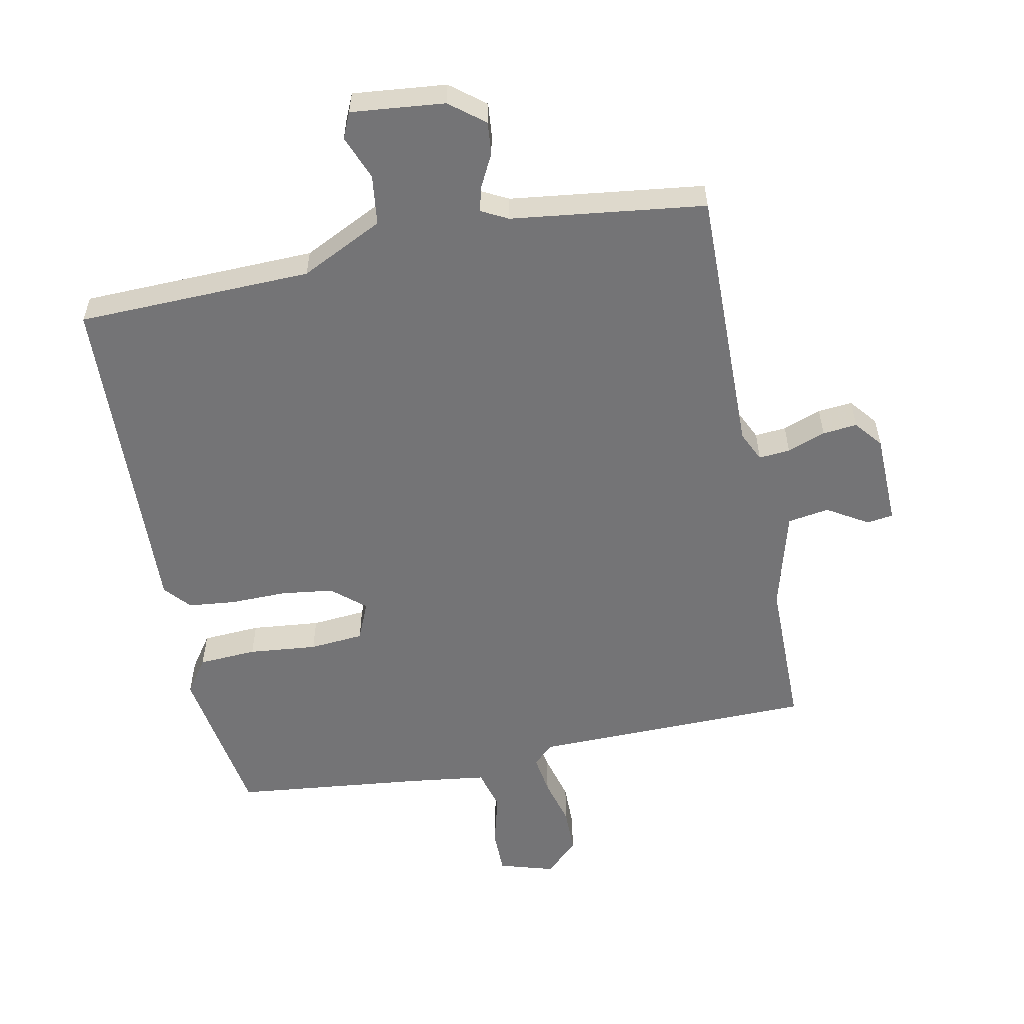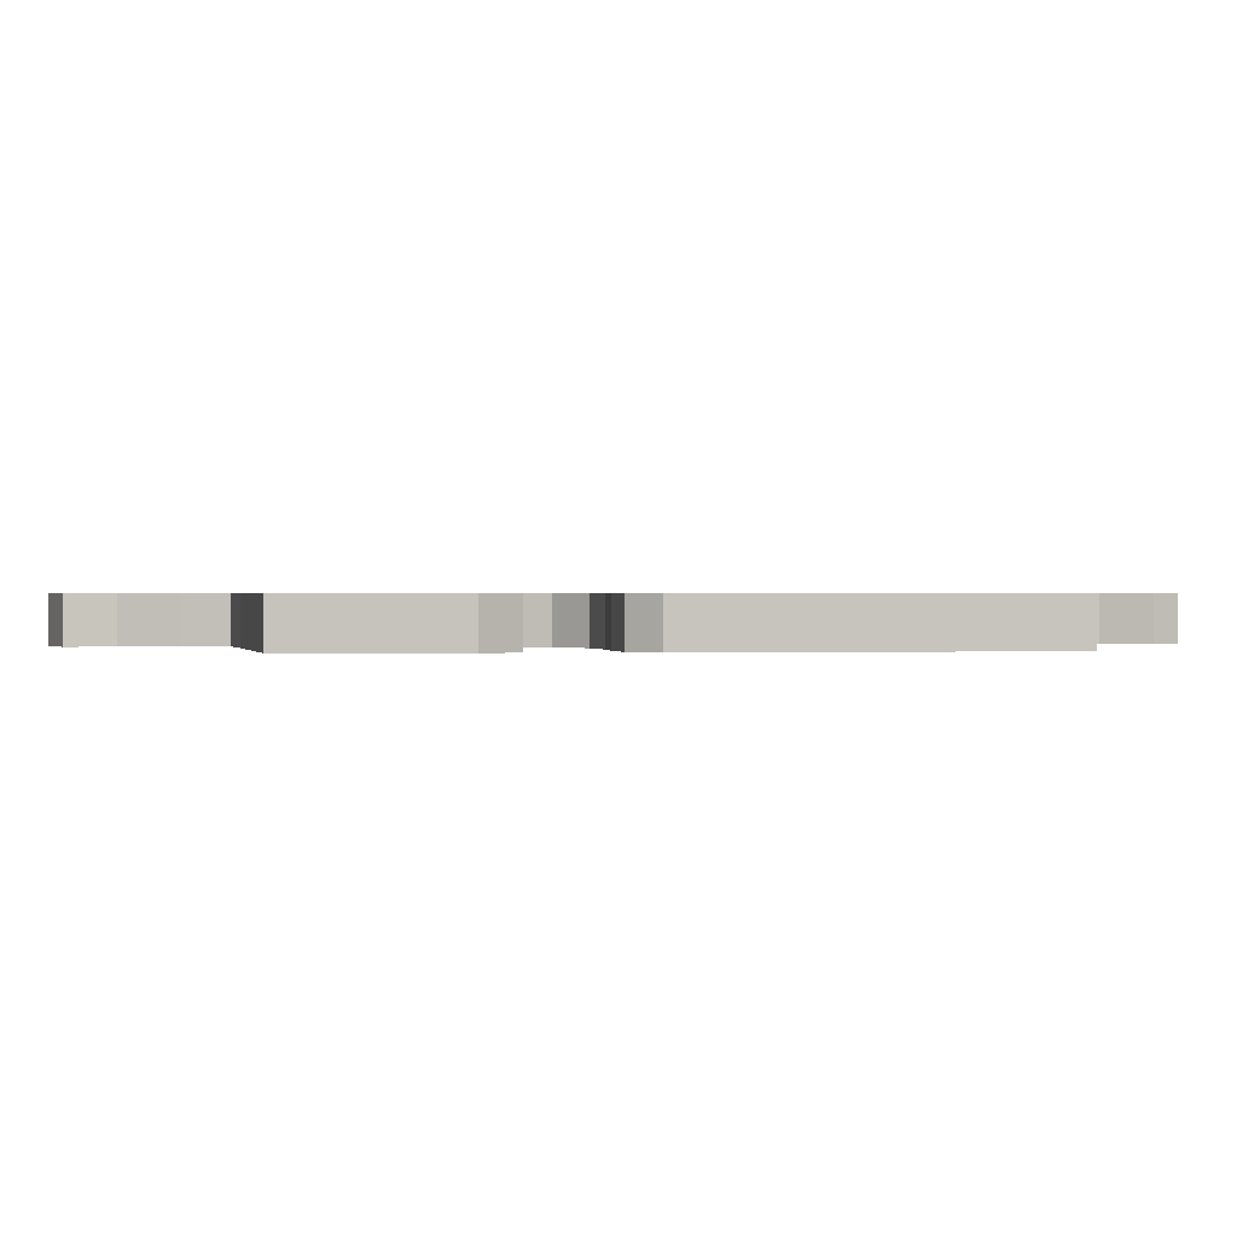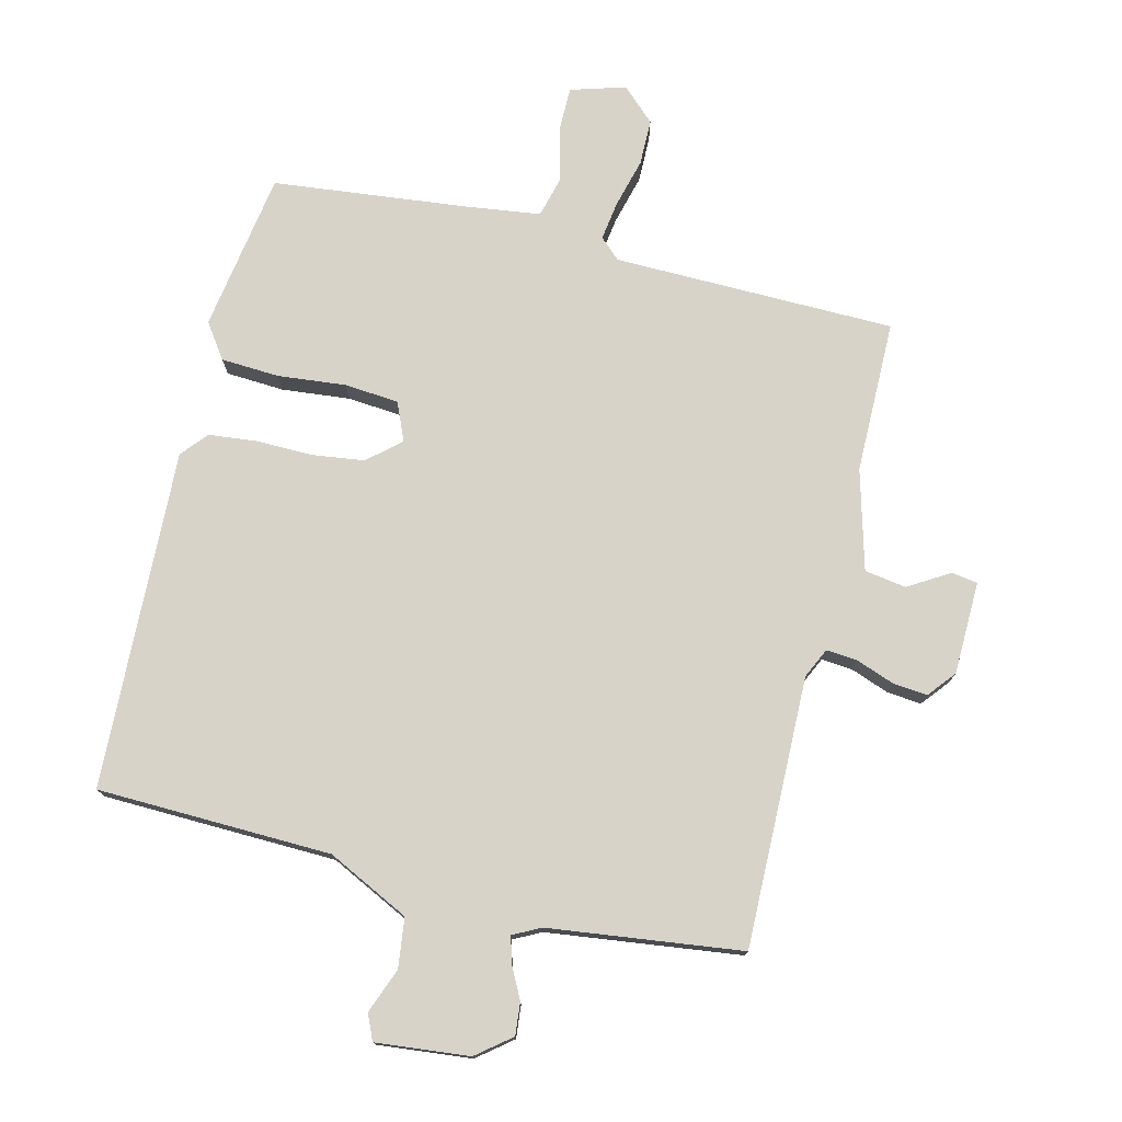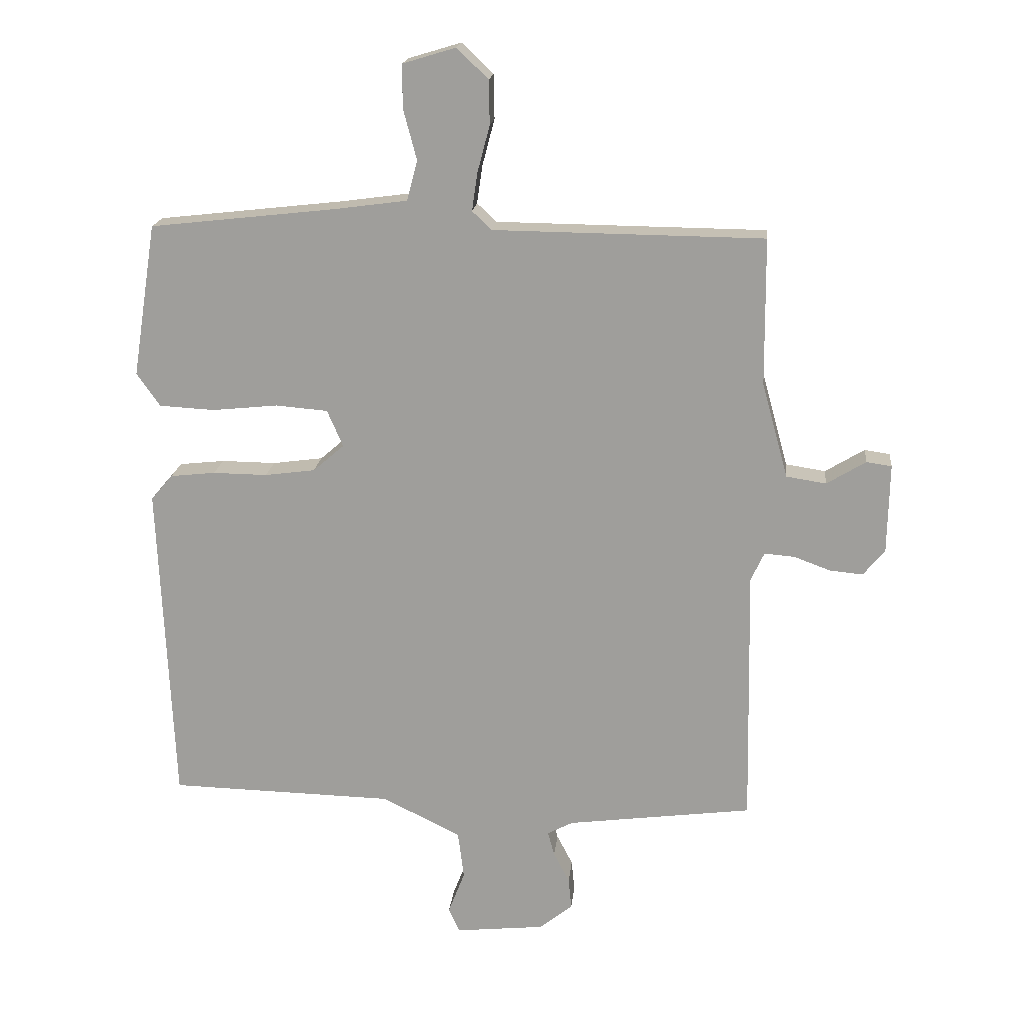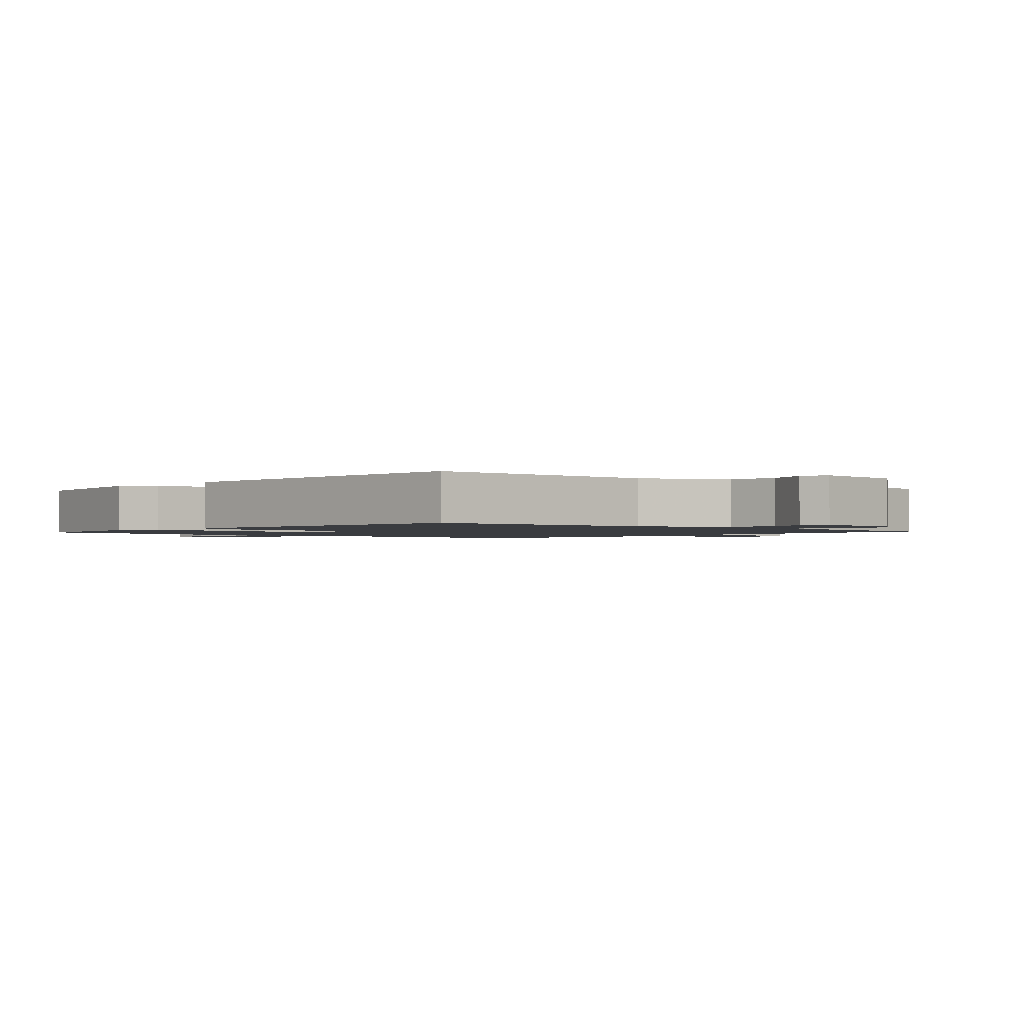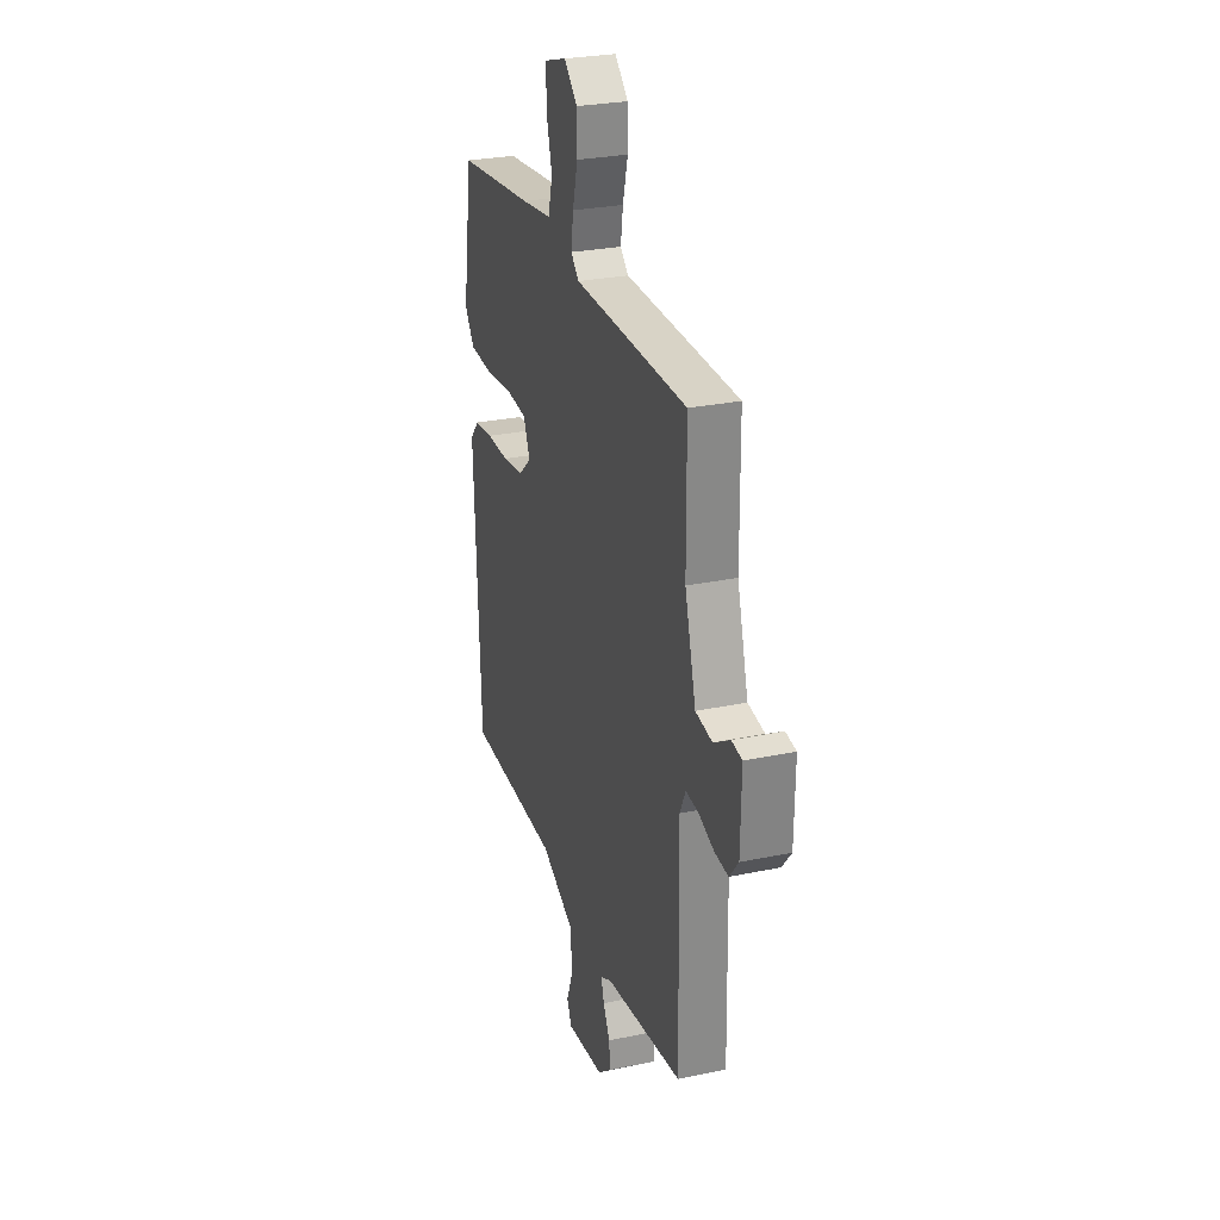
<metadata>
{"format":"obj","ext":"obj","renderer":"f3d","projection":"perspective","resolution":1024,"background":"white","views":[{"elev":-56.3,"azim":-168.5,"up":"+Y"},{"elev":0.5,"azim":83.7,"up":"+Y"},{"elev":76.1,"azim":-166.1,"up":"+Y"},{"elev":18.1,"azim":-174.1,"up":"+Z"},{"elev":-1.5,"azim":138.4,"up":"+Y"},{"elev":27.4,"azim":-107.9,"up":"+Z"}]}
</metadata>
<code>
v 0.5 0.07 0.5
v 0.539 0.07 0.25
v 0.501 0.07 0.196
v 0.41 0.07 0.191
v 0.303 0.07 0.202
v 0.218 0.07 0.195
v 0.192 0.07 0.135
v 0.243 0.07 0.091
v 0.325 0.07 0.08
v 0.414 0.07 0.081
v 0.488 0.07 0.073
v 0.523 0.07 0.032
v 0.5 0.07 -0.5
v 0.133 0.07 -0.509
v 0.004 0.07 -0.572
v -0.006 0.07 -0.65
v 0.021 0.07 -0.72
v 0.003 0.07 -0.76
v -0.143 0.07 -0.745
v -0.197 0.07 -0.702
v -0.192 0.07 -0.651
v -0.166 0.07 -0.601
v -0.155 0.07 -0.561
v -0.197 0.07 -0.539
v -0.5 0.07 -0.5
v -0.492 0.07 -0.077
v -0.514 0.07 -0.03
v -0.563 0.07 -0.034
v -0.623 0.07 -0.056
v -0.677 0.07 -0.061
v -0.712 0.07 -0.018
v -0.715 0.07 0.128
v -0.674 0.07 0.134
v -0.61 0.07 0.095
v -0.545 0.07 0.105
v -0.502 0.07 0.261
v -0.5 0.07 0.5
v -0.059 0.07 0.505
v -0.027 0.07 0.535
v -0.036 0.07 0.597
v -0.056 0.07 0.673
v -0.055 0.07 0.745
v -0.003 0.07 0.794
v 0.083 0.07 0.768
v 0.083 0.07 0.698
v 0.061 0.07 0.615
v 0.078 0.07 0.55
v 0.197 0.07 0.534
v 0.5 0 0.5
v 0.539 0 0.25
v 0.501 0 0.196
v 0.41 0 0.191
v 0.303 0 0.202
v 0.218 0 0.195
v 0.192 0 0.135
v 0.243 0 0.091
v 0.325 0 0.08
v 0.414 0 0.081
v 0.488 0 0.073
v 0.523 0 0.032
v 0.5 0 -0.5
v 0.133 0 -0.509
v 0.004 0 -0.572
v -0.006 0 -0.65
v 0.021 0 -0.72
v 0.003 0 -0.76
v -0.143 0 -0.745
v -0.197 0 -0.702
v -0.192 0 -0.651
v -0.166 0 -0.601
v -0.155 0 -0.561
v -0.197 0 -0.539
v -0.5 0 -0.5
v -0.492 0 -0.077
v -0.514 0 -0.03
v -0.563 0 -0.034
v -0.623 0 -0.056
v -0.677 0 -0.061
v -0.712 0 -0.018
v -0.715 0 0.128
v -0.674 0 0.134
v -0.61 0 0.095
v -0.545 0 0.105
v -0.502 0 0.261
v -0.5 0 0.5
v -0.059 0 0.505
v -0.027 0 0.535
v -0.036 0 0.597
v -0.056 0 0.673
v -0.055 0 0.745
v -0.003 0 0.794
v 0.083 0 0.768
v 0.083 0 0.698
v 0.061 0 0.615
v 0.078 0 0.55
v 0.197 0 0.534
f 44 45 46
f 43 44 46
f 42 43 46
f 41 42 46
f 40 41 46
f 39 40 46 47
f 38 39 47 48
f 36 37 38
f 48 1 2
f 38 48 2
f 36 38 2
f 35 36 2
f 32 33 34
f 31 32 34
f 30 31 34
f 29 30 34
f 28 29 34
f 27 28 34 35
f 24 25 26
f 26 27 35
f 24 26 35
f 23 24 35
f 20 21 22
f 19 20 22
f 18 19 22
f 17 18 22
f 16 17 22
f 15 16 22 23
f 14 15 23 35
f 12 13 14
f 11 12 14
f 10 11 14
f 9 10 14
f 8 9 14 35
f 2 3 4 5
f 2 5 6
f 35 2 6
f 7 8 35
f 6 7 35
f 94 93 92
f 94 92 91
f 94 91 90
f 94 90 89
f 94 89 88
f 95 94 88 87
f 96 95 87 86
f 86 85 84
f 50 49 96
f 50 96 86
f 50 86 84
f 50 84 83
f 82 81 80
f 82 80 79
f 82 79 78
f 82 78 77
f 82 77 76
f 83 82 76 75
f 74 73 72
f 83 75 74
f 83 74 72
f 83 72 71
f 70 69 68
f 70 68 67
f 70 67 66
f 70 66 65
f 70 65 64
f 71 70 64 63
f 83 71 63 62
f 62 61 60
f 62 60 59
f 62 59 58
f 62 58 57
f 83 62 57 56
f 53 52 51 50
f 54 53 50
f 54 50 83
f 83 56 55
f 83 55 54
f 1 49 50 2
f 2 50 51 3
f 3 51 52 4
f 4 52 53 5
f 5 53 54 6
f 6 54 55 7
f 7 55 56 8
f 8 56 57 9
f 9 57 58 10
f 10 58 59 11
f 11 59 60 12
f 12 60 61 13
f 13 61 62 14
f 14 62 63 15
f 15 63 64 16
f 16 64 65 17
f 17 65 66 18
f 18 66 67 19
f 19 67 68 20
f 20 68 69 21
f 21 69 70 22
f 22 70 71 23
f 23 71 72 24
f 24 72 73 25
f 25 73 74 26
f 26 74 75 27
f 27 75 76 28
f 28 76 77 29
f 29 77 78 30
f 30 78 79 31
f 31 79 80 32
f 32 80 81 33
f 33 81 82 34
f 34 82 83 35
f 35 83 84 36
f 36 84 85 37
f 37 85 86 38
f 38 86 87 39
f 39 87 88 40
f 40 88 89 41
f 41 89 90 42
f 42 90 91 43
f 43 91 92 44
f 44 92 93 45
f 45 93 94 46
f 46 94 95 47
f 47 95 96 48
f 48 96 49 1

</code>
